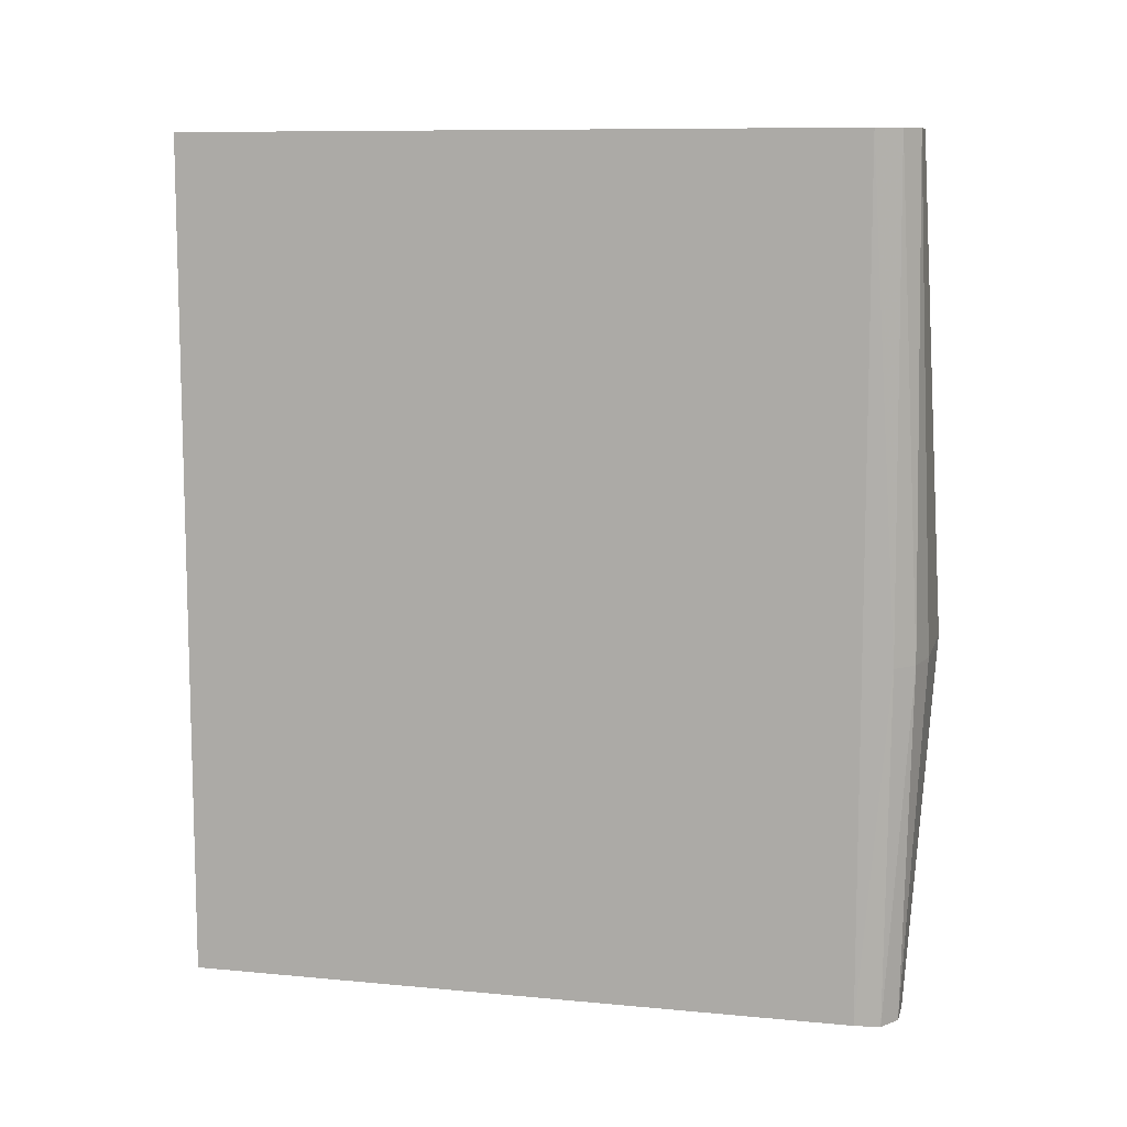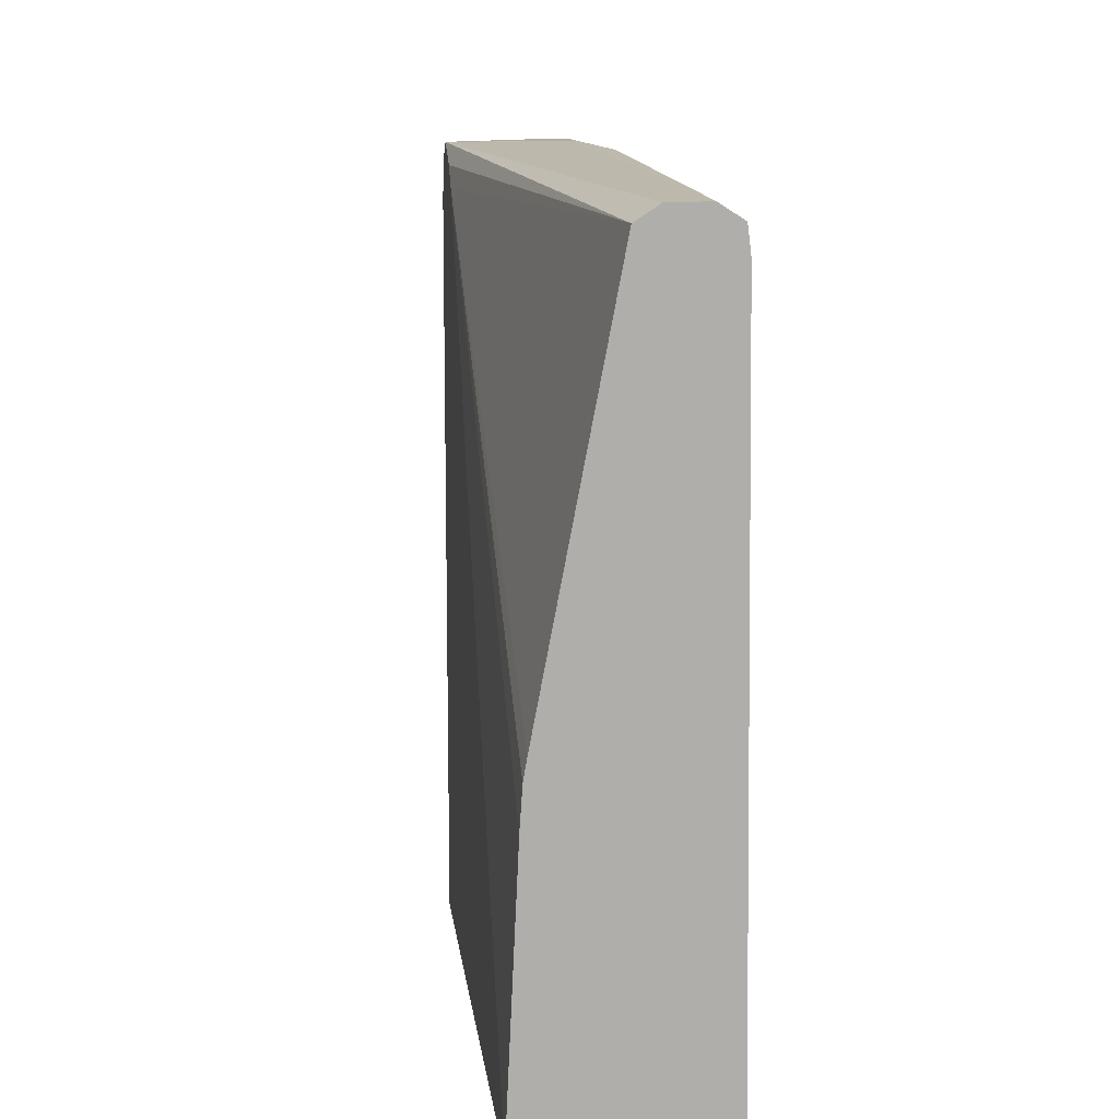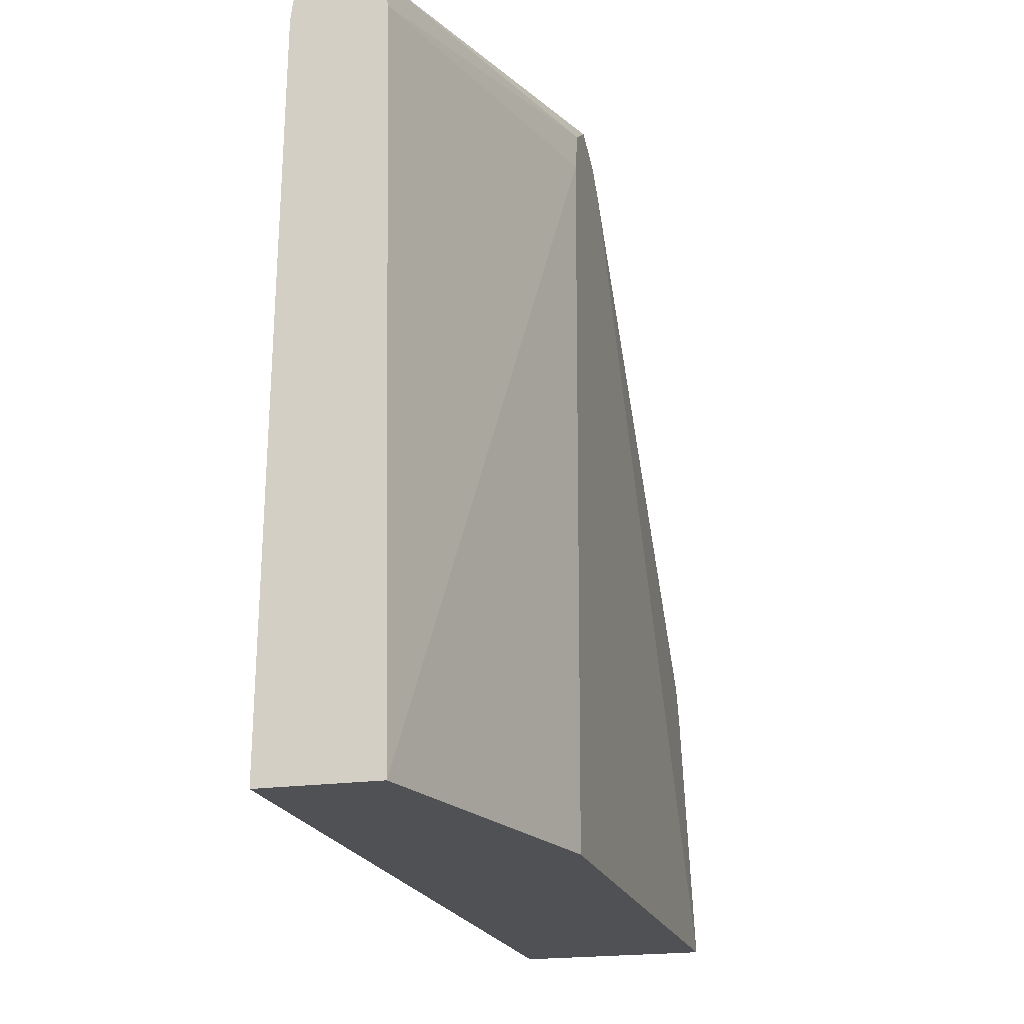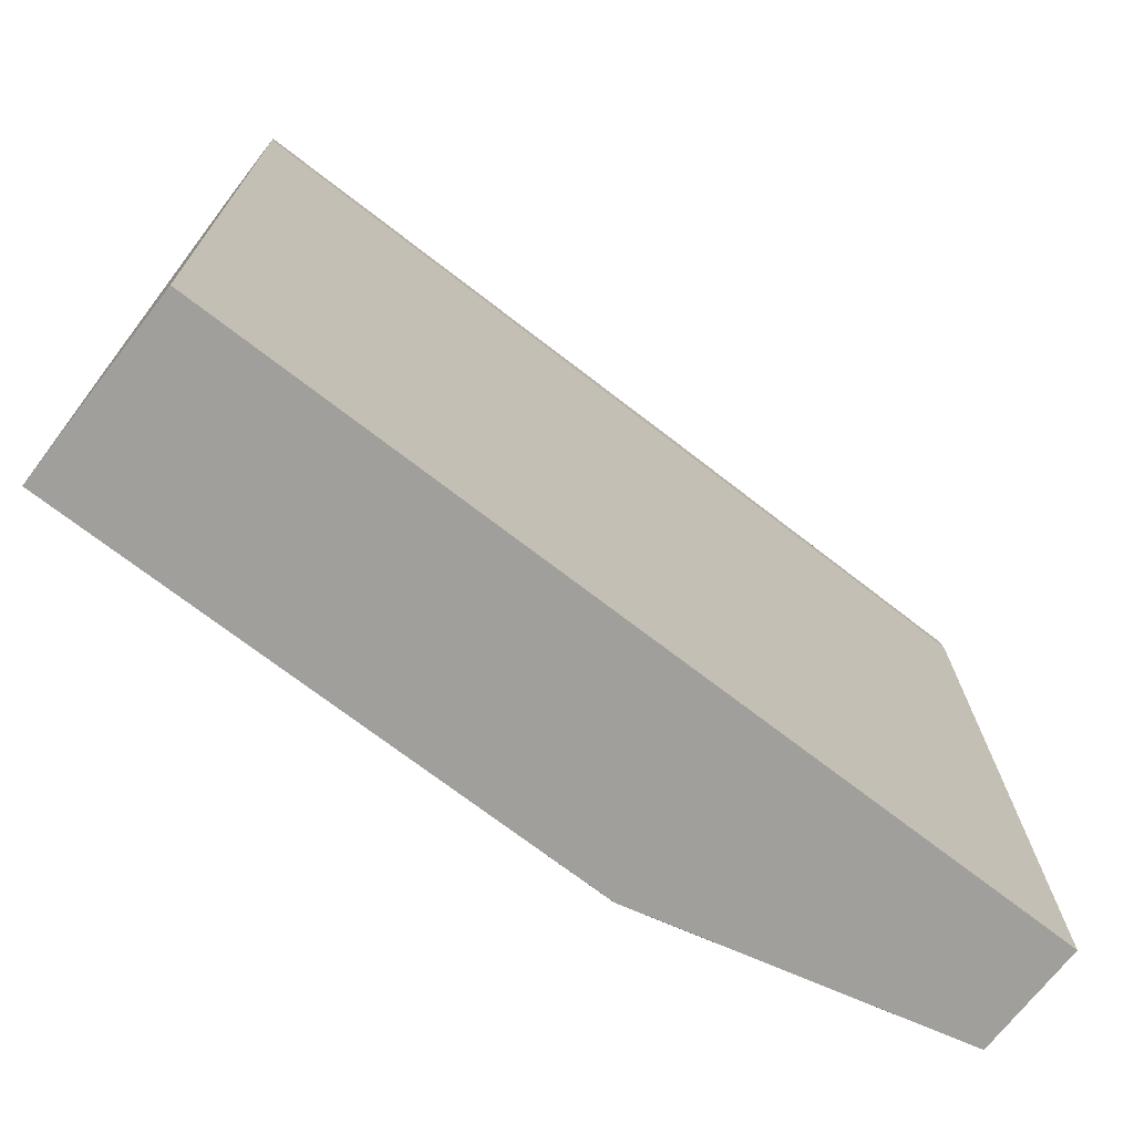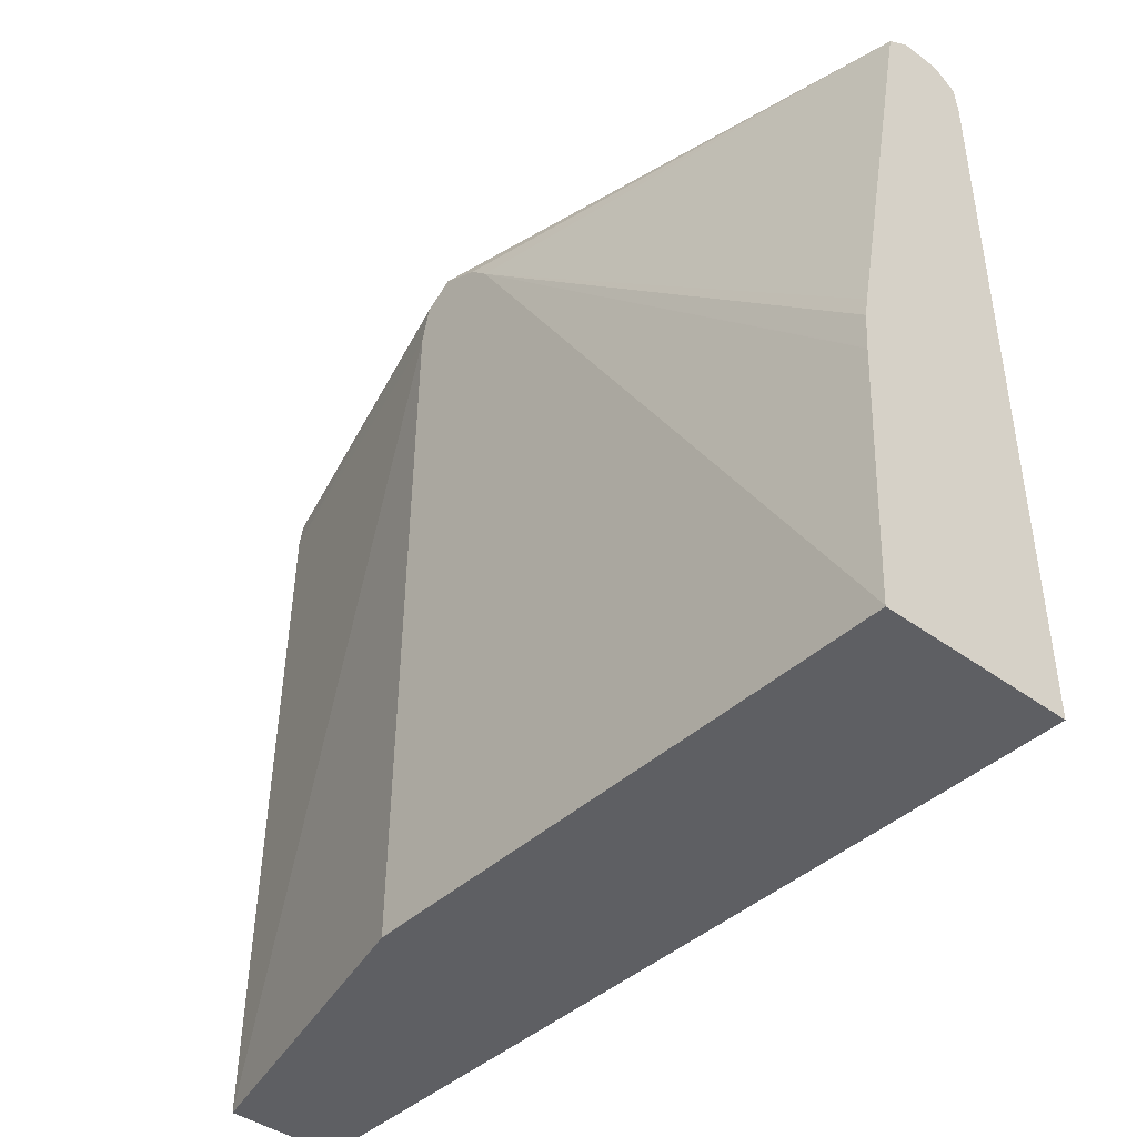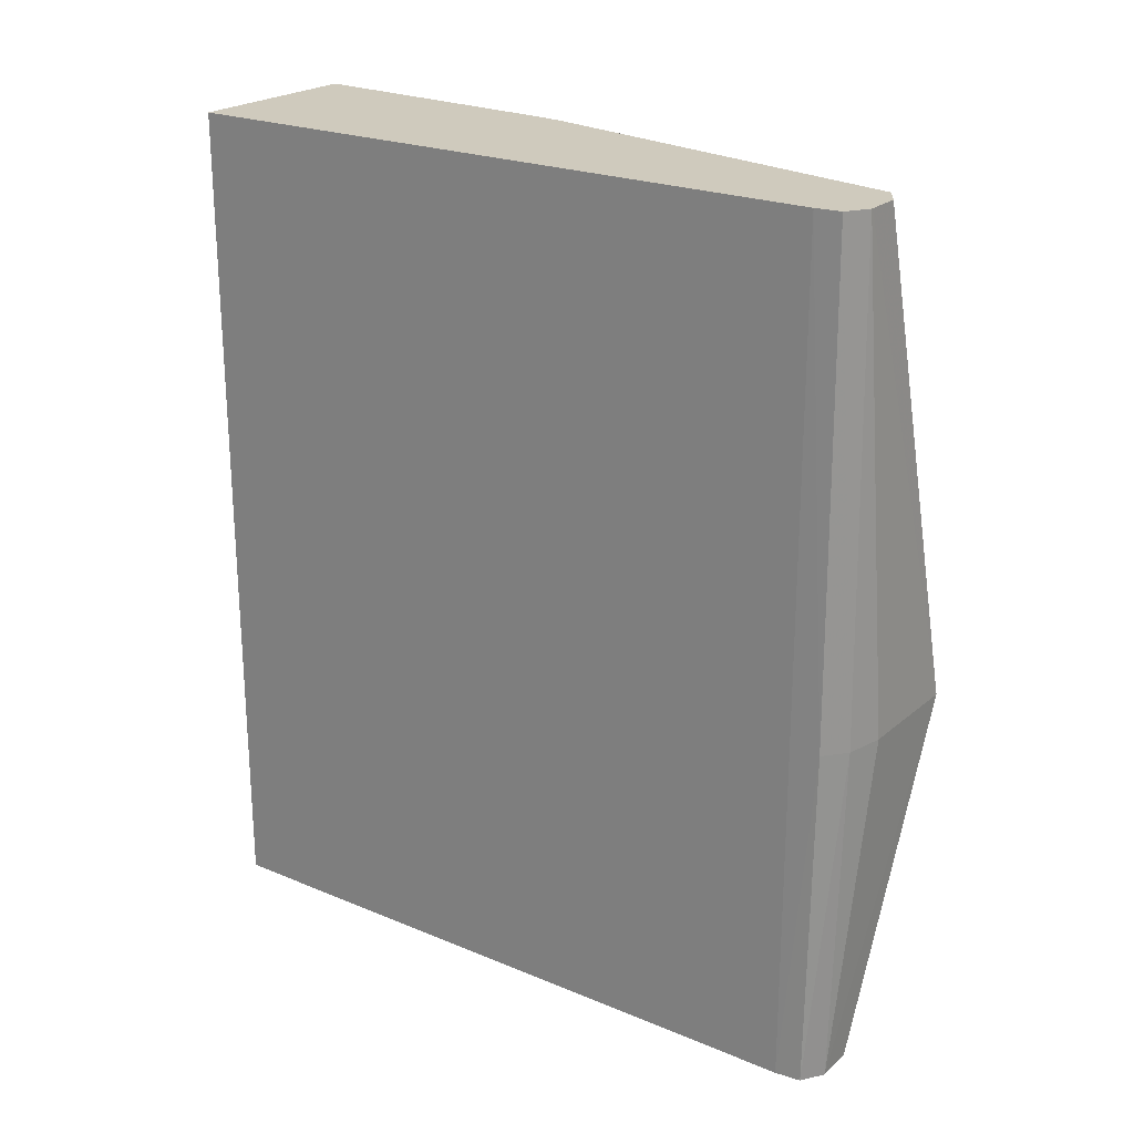
<metadata>
{"format":"obj","ext":"obj","renderer":"f3d","projection":"perspective","resolution":1024,"background":"white","views":[{"elev":9.6,"azim":104.5,"up":"+Z"},{"elev":12.7,"azim":-6.9,"up":"+Y"},{"elev":-20.2,"azim":-165.0,"up":"+Y"},{"elev":-71.2,"azim":52.2,"up":"+Y"},{"elev":-41.3,"azim":-41.7,"up":"+Y"},{"elev":22.9,"azim":126.0,"up":"+Z"}]}
</metadata>
<code>
v 483.9 112.8 -374.9
v 485.6 203 -374.9
v 498.5 112.8 -374.9
v 473.7 112.8 -334
v 473.7 112.8 -334
v 473.7 203 -332.8
v 485.9 205.6 -374.9
v 473.7 208 -331.6
v 497.4 203 -374.9
v 498.5 112.8 -329.1
v 473.7 112.8 -318.9
v 486 206.4 -374.9
v 473.7 210.5 -328
v 497.3 203.8 -374.9
v 497 206.9 -328
v 497.4 203 -261.7
v 498.5 112.8 -261.7
v 473.7 112.8 -261.7
v 488.9 208.3 -374.9
v 488.9 210.5 -328
v 494 208.3 -374.9
v 473.7 208.1 -322.9
v 486 206.4 -261.7
v 488.8 208.2 -261.7
v 488.9 208.3 -261.7
v 493.8 208.3 -261.7
v 497 206.4 -374.9
v 494 209.4 -328
v 497 206.4 -261.7
v 497 206.3 -261.7
v 473.7 112.9 -261.7
v 494 208.3 -261.7
v 494.7 207.9 -374.9
v 473.7 205.6 -320.3
v 476.1 154.9 -261.7
v 475.3 147.2 -261.7
v 475.3 147.4 -261.7
v 475.7 152.2 -261.7
f 1 2 7
f 1 7 12
f 1 12 19
f 1 19 21
f 1 21 33
f 1 33 27
f 1 27 14
f 1 14 9
f 1 9 3
f 1 3 10
f 1 10 17
f 1 17 18
f 1 18 11
f 1 11 4
f 1 4 5
f 1 5 6
f 1 6 2
f 2 6 8
f 2 8 7
f 3 9 16
f 3 16 10
f 4 11 5
f 5 11 18
f 5 18 31
f 5 31 34
f 5 34 22
f 5 22 13
f 5 13 8
f 5 8 6
f 7 8 12
f 8 13 12
f 9 14 15
f 9 15 16
f 10 16 17
f 12 13 19
f 13 20 21
f 13 21 19
f 13 22 23
f 13 23 24
f 13 24 25
f 13 25 26
f 13 26 20
f 14 27 15
f 15 27 28
f 15 28 29
f 15 29 30
f 15 30 16
f 16 30 29
f 16 29 32
f 16 32 26
f 16 26 25
f 16 25 24
f 16 24 23
f 16 23 35
f 16 35 38
f 16 38 37
f 16 37 36
f 16 36 31
f 16 31 18
f 16 18 17
f 20 28 21
f 20 26 32
f 20 32 28
f 21 28 33
f 22 34 23
f 23 34 35
f 27 33 28
f 28 32 29
f 31 36 34
f 34 36 37
f 34 37 38
f 34 38 35

</code>
